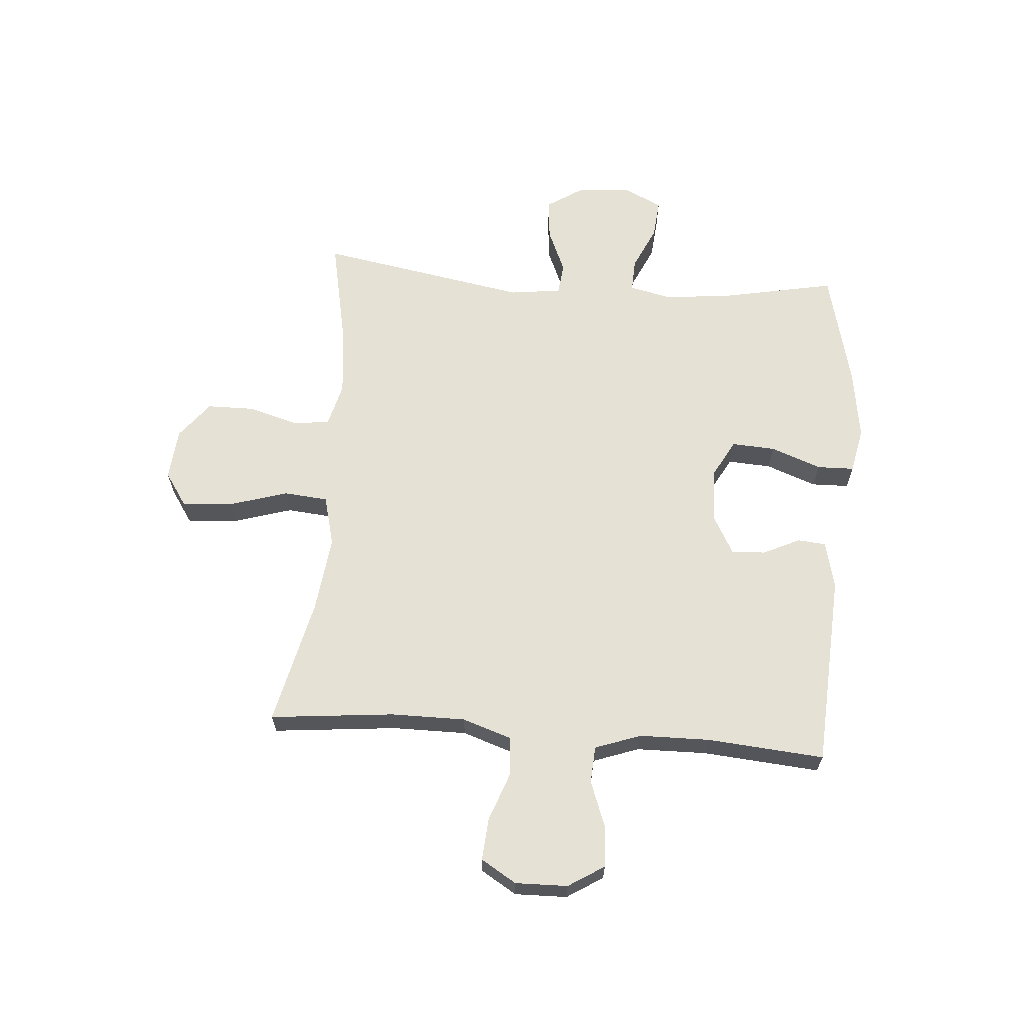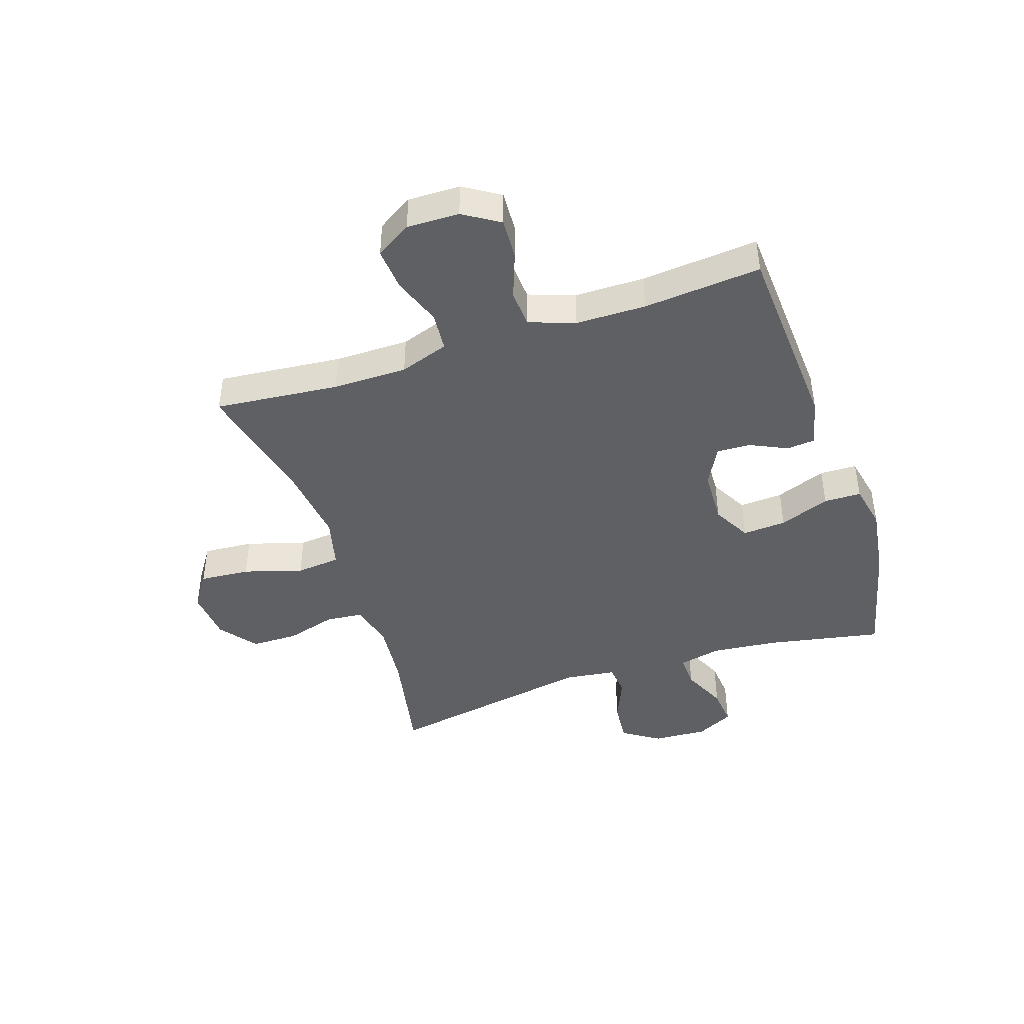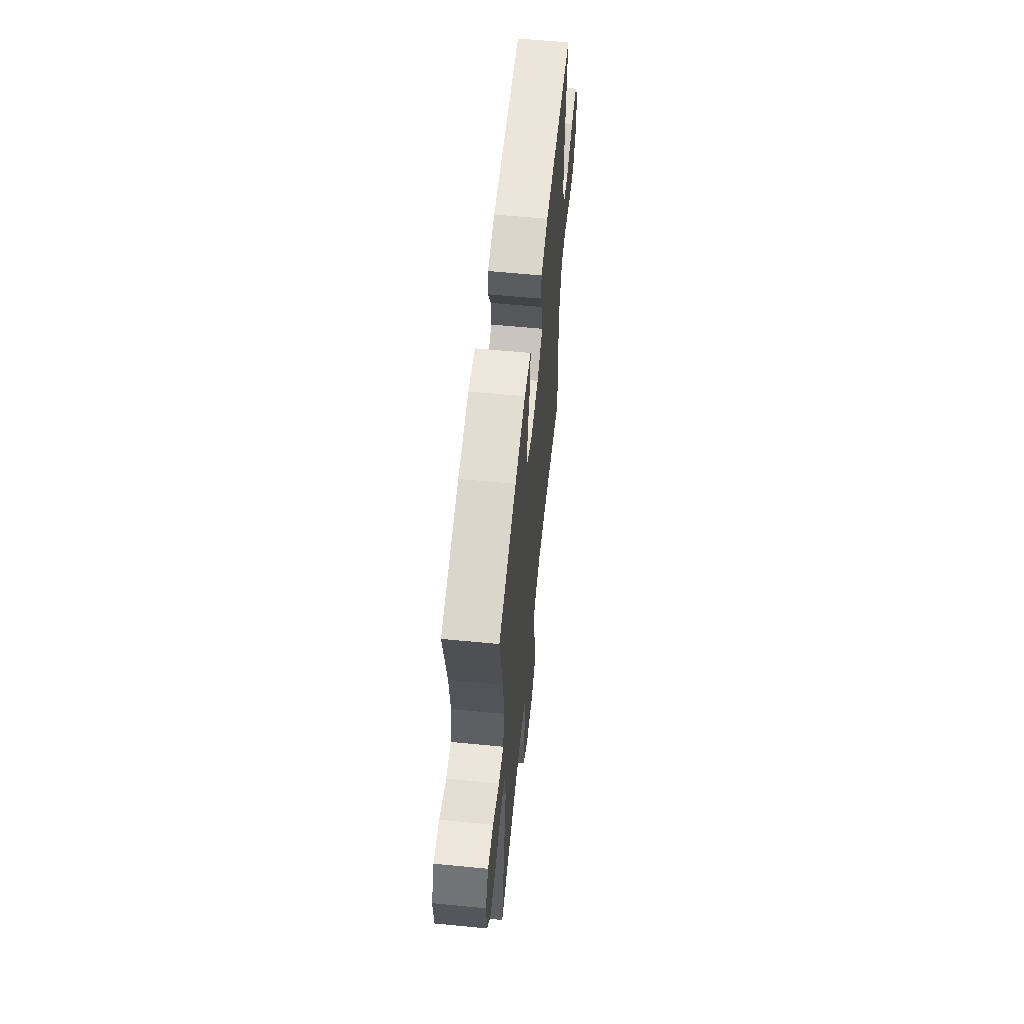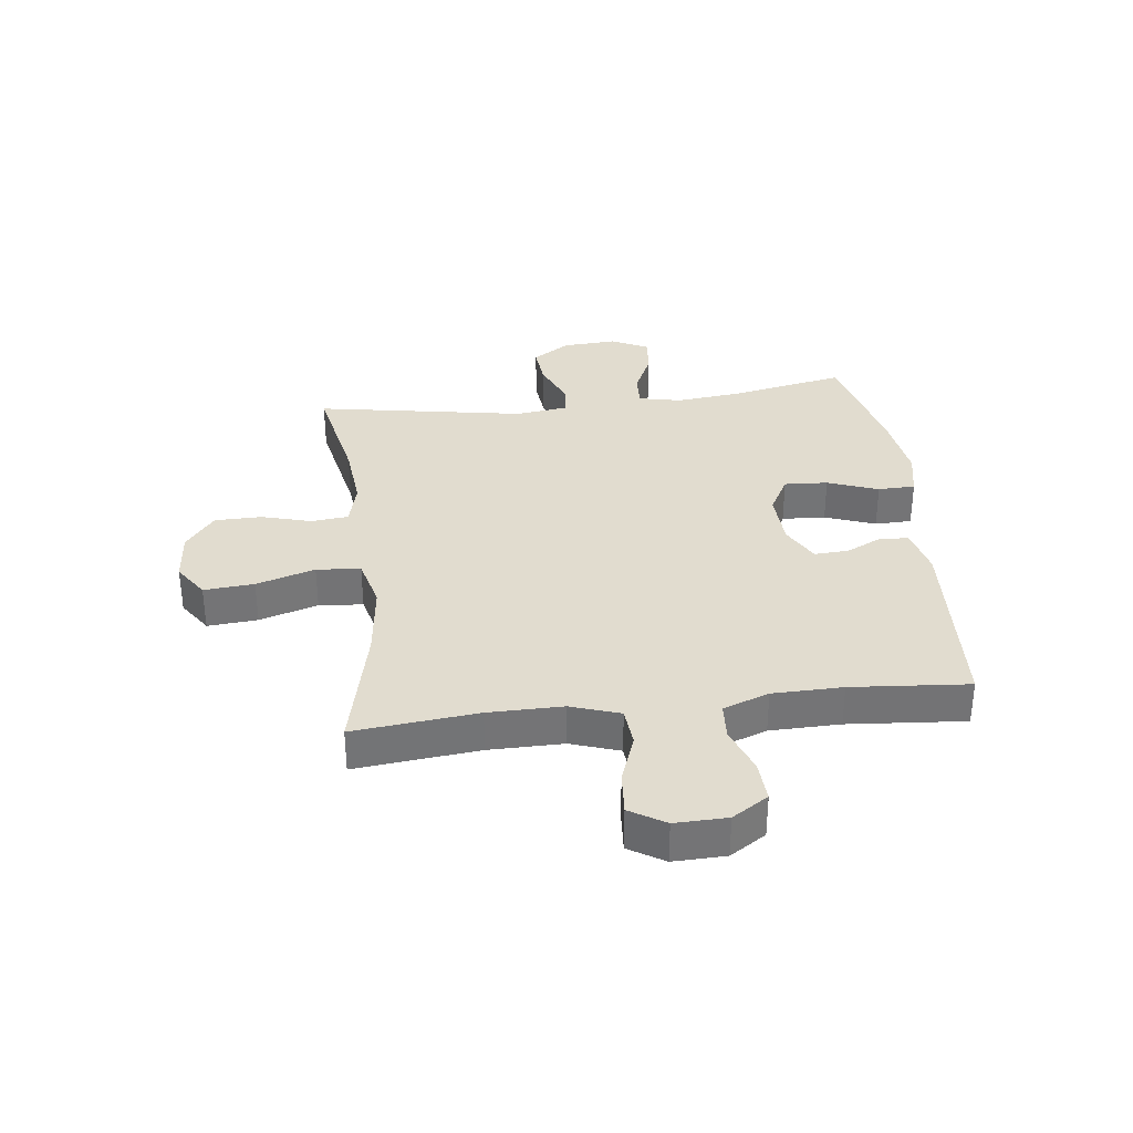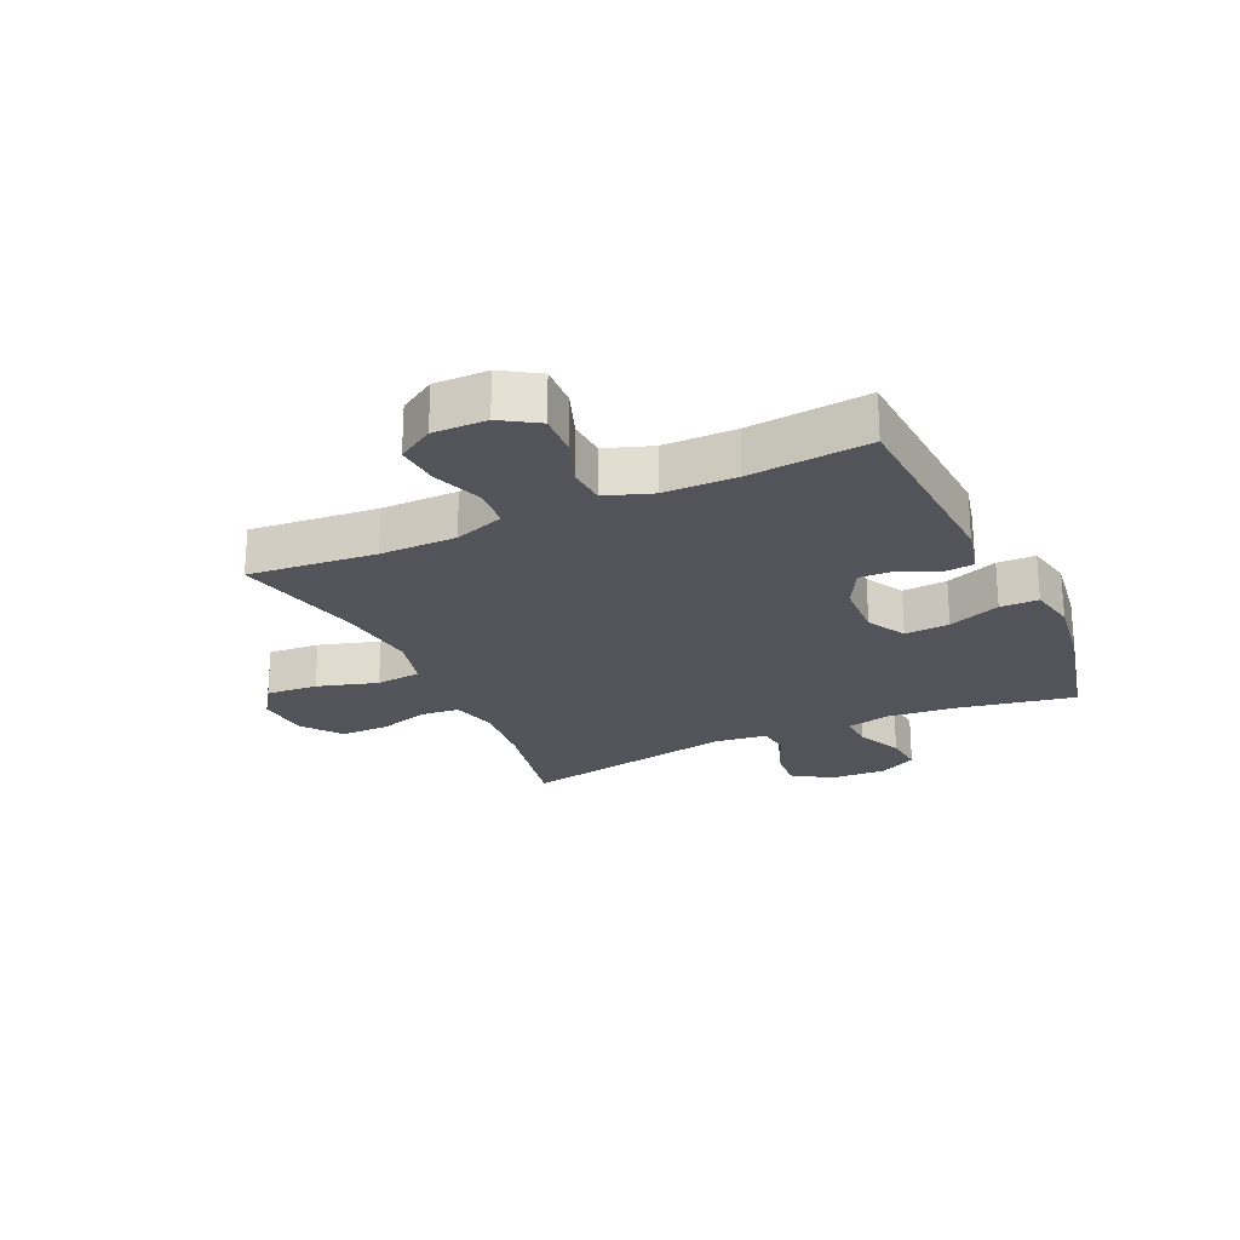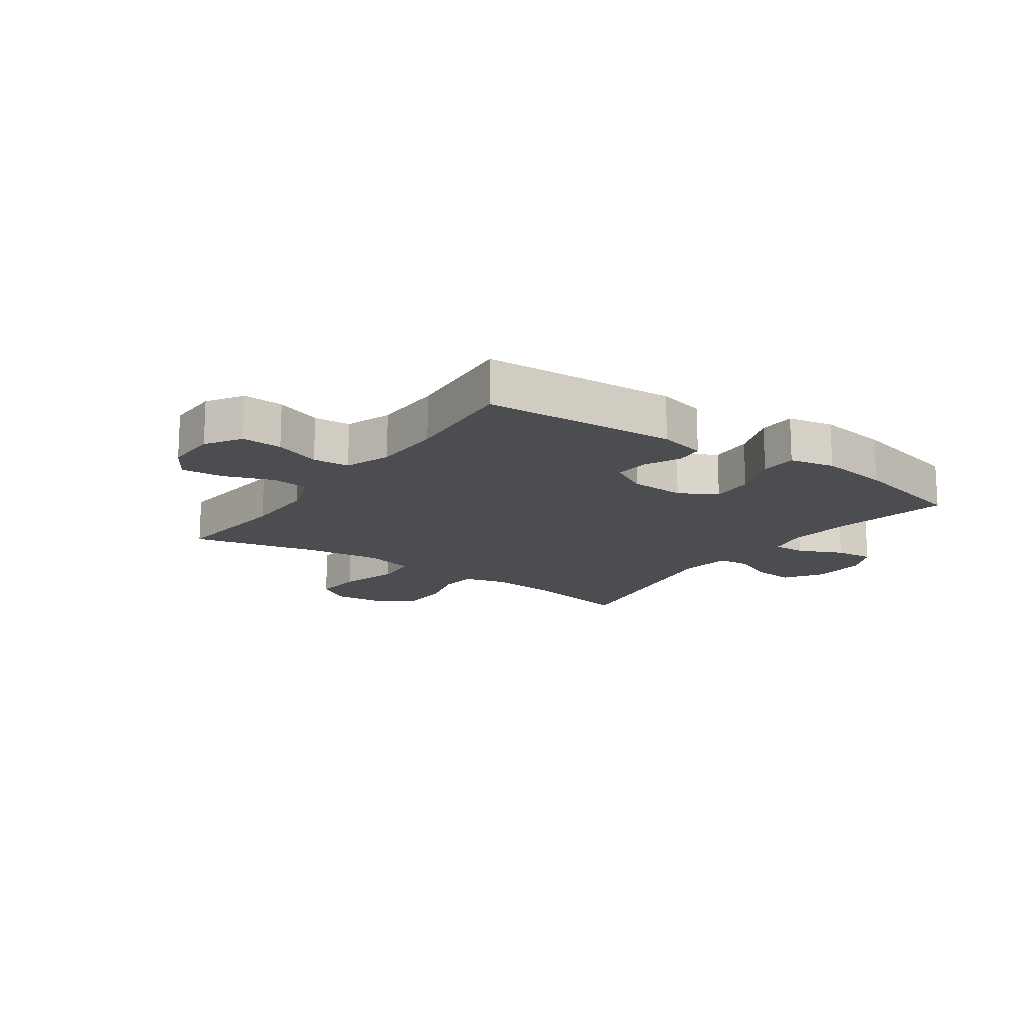
<metadata>
{"format":"obj","ext":"obj","renderer":"f3d","projection":"perspective","resolution":1024,"background":"white","views":[{"elev":64.4,"azim":-85.6,"up":"+Y"},{"elev":-44.0,"azim":-71.5,"up":"+Y"},{"elev":60.1,"azim":95.7,"up":"+Z"},{"elev":34.2,"azim":-97.0,"up":"+Y"},{"elev":-23.9,"azim":-65.1,"up":"+Y"},{"elev":-15.7,"azim":-35.2,"up":"+Y"}]}
</metadata>
<code>
o path848
v -0.4718 0.0375 0.3123
v -0.4736 0.0375 0.1888
v -0.5023 0.0375 0.1082
v -0.5672 0.0375 0.104
v -0.6488 0.0375 0.1342
v -0.7207 0.0375 0.138
v -0.7606 0.0375 0.07478
v -0.7625 0.0375 -0.01709
v -0.7246 0.0375 -0.07915
v -0.6505 0.0375 -0.07317
v -0.5644 0.0375 -0.04168
v -0.496 0.0375 -0.04741
v -0.467 0.0375 -0.1335
v -0.4672 0.0375 -0.2644
v -0.4892 0.0375 -0.4829
v -0.2659 0.0375 -0.4308
v -0.1318 0.0375 -0.4143
v -0.04317 0.0375 -0.4367
v -0.03604 0.0375 -0.5143
v -0.06741 0.0375 -0.6176
v -0.07444 0.0375 -0.706
v -0.01418 0.0375 -0.7466
v 0.07663 0.0375 -0.7383
v 0.1414 0.0375 -0.6877
v 0.1423 0.0375 -0.6054
v 0.1176 0.0375 -0.5171
v 0.1241 0.0375 -0.4525
v 0.2014 0.0375 -0.4324
v 0.3182 0.0375 -0.4437
v 0.5127 0.0375 -0.4829
v 0.4477 0.0375 -0.1138
v 0.4596 0.0375 -0.02288
v 0.5147 0.0375 -0.01669
v 0.5929 0.0375 -0.04989
v 0.6653 0.0375 -0.0564
v 0.7076 0.0375 0.008547
v 0.7135 0.0375 0.1045
v 0.6809 0.0375 0.1699
v 0.6134 0.0375 0.1636
v 0.5356 0.0375 0.1277
v 0.4776 0.0375 0.1252
v 0.461 0.0375 0.1997
v 0.4735 0.0375 0.3183
v 0.5127 0.0375 0.5188
v 0.3044 0.0375 0.5694
v 0.1802 0.0375 0.5873
v 0.1005 0.0375 0.571
v 0.09901 0.0375 0.5057
v 0.1321 0.0375 0.417
v 0.1367 0.0375 0.3403
v 0.07042 0.0375 0.3041
v -0.02662 0.0375 0.3081
v -0.0937 0.0375 0.3447
v -0.09071 0.0375 0.4045
v -0.06001 0.0375 0.4693
v -0.0646 0.0375 0.519
v -0.148 0.0375 0.5389
v -0.4892 0.0375 0.5188
v -0.4718 -0.0375 0.3123
v -0.4736 -0.0375 0.1888
v -0.5023 -0.0375 0.1082
v -0.5672 -0.0375 0.104
v -0.6488 -0.0375 0.1342
v -0.7207 -0.0375 0.138
v -0.7606 -0.0375 0.07478
v -0.7625 -0.0375 -0.01709
v -0.7246 -0.0375 -0.07915
v -0.6505 -0.0375 -0.07317
v -0.5644 -0.0375 -0.04168
v -0.496 -0.0375 -0.04741
v -0.467 -0.0375 -0.1335
v -0.4672 -0.0375 -0.2644
v -0.4892 -0.0375 -0.4829
v -0.2659 -0.0375 -0.4308
v -0.1318 -0.0375 -0.4143
v -0.04317 -0.0375 -0.4367
v -0.03604 -0.0375 -0.5143
v -0.06741 -0.0375 -0.6176
v -0.07444 -0.0375 -0.706
v -0.01418 -0.0375 -0.7466
v 0.07663 -0.0375 -0.7383
v 0.1414 -0.0375 -0.6877
v 0.1423 -0.0375 -0.6054
v 0.1176 -0.0375 -0.5171
v 0.1241 -0.0375 -0.4525
v 0.2014 -0.0375 -0.4324
v 0.3182 -0.0375 -0.4437
v 0.5127 -0.0375 -0.4829
v 0.4477 -0.0375 -0.1138
v 0.4596 -0.0375 -0.02288
v 0.5147 -0.0375 -0.01669
v 0.5929 -0.0375 -0.04989
v 0.6653 -0.0375 -0.0564
v 0.7076 -0.0375 0.008547
v 0.7135 -0.0375 0.1045
v 0.6809 -0.0375 0.1699
v 0.6134 -0.0375 0.1636
v 0.5356 -0.0375 0.1277
v 0.4776 -0.0375 0.1252
v 0.461 -0.0375 0.1997
v 0.4735 -0.0375 0.3183
v 0.5127 -0.0375 0.5188
v 0.3044 -0.0375 0.5694
v 0.1802 -0.0375 0.5873
v 0.1005 -0.0375 0.571
v 0.09901 -0.0375 0.5057
v 0.1321 -0.0375 0.417
v 0.1367 -0.0375 0.3403
v 0.07042 -0.0375 0.3041
v -0.02662 -0.0375 0.3081
v -0.0937 -0.0375 0.3447
v -0.09071 -0.0375 0.4045
v -0.06001 -0.0375 0.4693
v -0.0646 -0.0375 0.519
v -0.148 -0.0375 0.5389
v -0.4892 -0.0375 0.5188
v 0.3044 0.0375 0.5694
v 0.1802 0.0375 0.5873
v 0.1005 0.0375 0.571
v 0.1005 0.0375 0.571
v 0.09901 0.0375 0.5057
v 0.5127 0.0375 0.5188
v 0.5127 0.0375 0.5188
v -0.0646 0.0375 0.519
v -0.0646 0.0375 0.519
v -0.148 0.0375 0.5389
v -0.4892 0.0375 0.5188
v -0.4892 0.0375 0.5188
v -0.06001 0.0375 0.4693
v 0.1321 0.0375 0.417
v -0.09071 0.0375 0.4045
v 0.4735 0.0375 0.3183
v -0.4718 0.0375 0.3123
v 0.1367 0.0375 0.3403
v 0.1367 0.0375 0.3403
v -0.0937 0.0375 0.3447
v -0.0937 0.0375 0.3447
v -0.02662 0.0375 0.3081
v 0.07042 0.0375 0.3041
v 0.461 0.0375 0.1997
v -0.4736 0.0375 0.1888
v 0.4776 0.0375 0.1252
v 0.4776 0.0375 0.1252
v -0.5023 0.0375 0.1082
v -0.5023 0.0375 0.1082
v 0.7135 0.0375 0.1045
v 0.6809 0.0375 0.1699
v 0.6809 0.0375 0.1699
v 0.6134 0.0375 0.1636
v 0.5356 0.0375 0.1277
v -0.6488 0.0375 0.1342
v -0.7207 0.0375 0.138
v -0.7207 0.0375 0.138
v -0.7606 0.0375 0.07478
v -0.5672 0.0375 0.104
v 0.7076 0.0375 0.008547
v -0.7625 0.0375 -0.01709
v 0.6653 0.0375 -0.0564
v 0.6653 0.0375 -0.0564
v 0.5929 0.0375 -0.04989
v 0.5147 0.0375 -0.01669
v 0.4596 0.0375 -0.02288
v 0.4596 0.0375 -0.02288
v -0.7246 0.0375 -0.07915
v -0.7246 0.0375 -0.07915
v 0.4477 0.0375 -0.1138
v -0.5644 0.0375 -0.04168
v -0.496 0.0375 -0.04741
v -0.496 0.0375 -0.04741
v -0.6505 0.0375 -0.07317
v -0.467 0.0375 -0.1335
v -0.4672 0.0375 -0.2644
v 0.5127 0.0375 -0.4829
v 0.5127 0.0375 -0.4829
v 0.2014 0.0375 -0.4324
v 0.3182 0.0375 -0.4437
v -0.1318 0.0375 -0.4143
v -0.04317 0.0375 -0.4367
v -0.04317 0.0375 -0.4367
v -0.2659 0.0375 -0.4308
v 0.1241 0.0375 -0.4525
v 0.1241 0.0375 -0.4525
v -0.03604 0.0375 -0.5143
v 0.1176 0.0375 -0.5171
v -0.4892 0.0375 -0.4829
v -0.4892 0.0375 -0.4829
v -0.06741 0.0375 -0.6176
v 0.1423 0.0375 -0.6054
v 0.1414 0.0375 -0.6877
v -0.07444 0.0375 -0.706
v -0.07444 0.0375 -0.706
v 0.07663 0.0375 -0.7383
v -0.01418 0.0375 -0.7466
v 0.3044 -0.0375 0.5694
v 0.1802 -0.0375 0.5873
v 0.1005 -0.0375 0.571
v 0.1005 -0.0375 0.571
v 0.09901 -0.0375 0.5057
v 0.5127 -0.0375 0.5188
v 0.5127 -0.0375 0.5188
v -0.0646 -0.0375 0.519
v -0.0646 -0.0375 0.519
v -0.148 -0.0375 0.5389
v -0.4892 -0.0375 0.5188
v -0.4892 -0.0375 0.5188
v -0.06001 -0.0375 0.4693
v 0.1321 -0.0375 0.417
v -0.09071 -0.0375 0.4045
v 0.4735 -0.0375 0.3183
v -0.4718 -0.0375 0.3123
v 0.1367 -0.0375 0.3403
v 0.1367 -0.0375 0.3403
v -0.0937 -0.0375 0.3447
v -0.0937 -0.0375 0.3447
v -0.02662 -0.0375 0.3081
v 0.07042 -0.0375 0.3041
v 0.461 -0.0375 0.1997
v -0.4736 -0.0375 0.1888
v 0.4776 -0.0375 0.1252
v 0.4776 -0.0375 0.1252
v -0.5023 -0.0375 0.1082
v -0.5023 -0.0375 0.1082
v 0.7135 -0.0375 0.1045
v 0.6809 -0.0375 0.1699
v 0.6809 -0.0375 0.1699
v 0.6134 -0.0375 0.1636
v 0.5356 -0.0375 0.1277
v -0.6488 -0.0375 0.1342
v -0.7207 -0.0375 0.138
v -0.7207 -0.0375 0.138
v -0.7606 -0.0375 0.07478
v -0.5672 -0.0375 0.104
v 0.7076 -0.0375 0.008547
v -0.7625 -0.0375 -0.01709
v 0.6653 -0.0375 -0.0564
v 0.6653 -0.0375 -0.0564
v 0.5929 -0.0375 -0.04989
v 0.5147 -0.0375 -0.01669
v 0.4596 -0.0375 -0.02288
v 0.4596 -0.0375 -0.02288
v -0.7246 -0.0375 -0.07915
v -0.7246 -0.0375 -0.07915
v 0.4477 -0.0375 -0.1138
v -0.5644 -0.0375 -0.04168
v -0.496 -0.0375 -0.04741
v -0.496 -0.0375 -0.04741
v -0.6505 -0.0375 -0.07317
v -0.467 -0.0375 -0.1335
v -0.4672 -0.0375 -0.2644
v 0.5127 -0.0375 -0.4829
v 0.5127 -0.0375 -0.4829
v 0.2014 -0.0375 -0.4324
v 0.3182 -0.0375 -0.4437
v -0.1318 -0.0375 -0.4143
v -0.04317 -0.0375 -0.4367
v -0.04317 -0.0375 -0.4367
v -0.2659 -0.0375 -0.4308
v 0.1241 -0.0375 -0.4525
v 0.1241 -0.0375 -0.4525
v -0.03604 -0.0375 -0.5143
v 0.1176 -0.0375 -0.5171
v -0.4892 -0.0375 -0.4829
v -0.4892 -0.0375 -0.4829
v -0.06741 -0.0375 -0.6176
v 0.1423 -0.0375 -0.6054
v 0.1414 -0.0375 -0.6877
v -0.07444 -0.0375 -0.706
v -0.07444 -0.0375 -0.706
v 0.07663 -0.0375 -0.7383
v -0.01418 -0.0375 -0.7466
f 247 234 241
f 233 227 237
f 221 215 218
f 231 247 228
f 209 211 217
f 227 233 226
f 208 206 203
f 264 265 260
f 267 270 264
f 211 209 207
f 194 207 209
f 266 265 269
f 226 223 224
f 221 232 244
f 203 206 201
f 231 228 229
f 216 239 219
f 245 221 244
f 264 269 265
f 228 247 232
f 210 213 208
f 194 209 199
f 261 258 260
f 207 195 198
f 237 227 238
f 219 217 211
f 257 249 262
f 215 213 218
f 255 216 215
f 254 248 257
f 257 248 249
f 254 215 248
f 210 203 204
f 210 208 203
f 260 258 255
f 218 213 210
f 243 239 216
f 235 233 237
f 238 227 219
f 231 234 247
f 252 243 255
f 248 215 245
f 255 215 254
f 265 261 260
f 207 194 195
f 270 269 264
f 244 232 247
f 198 195 196
f 253 243 252
f 226 233 223
f 238 219 239
f 255 243 216
f 258 252 255
f 245 215 221
f 216 219 211
f 243 253 250
f 45 46 104 103
f 46 120 197 104
f 47 48 106 105
f 123 45 103 200
f 125 57 115 202
f 57 128 205 115
f 55 56 114 113
f 48 49 107 106
f 54 55 113 112
f 43 44 102 101
f 58 1 59 116
f 49 135 212 107
f 137 54 112 214
f 52 53 111 110
f 50 51 109 108
f 42 43 101 100
f 1 2 60 59
f 51 52 110 109
f 143 42 100 220
f 2 145 222 60
f 37 148 225 95
f 38 39 97 96
f 39 40 98 97
f 5 153 230 63
f 6 7 65 64
f 4 5 63 62
f 40 41 99 98
f 3 4 62 61
f 36 37 95 94
f 7 8 66 65
f 159 36 94 236
f 34 35 93 92
f 33 34 92 91
f 163 33 91 240
f 8 165 242 66
f 31 32 90 89
f 11 169 246 69
f 10 11 69 68
f 9 10 68 67
f 12 13 71 70
f 13 14 72 71
f 174 31 89 251
f 28 29 87 86
f 17 179 256 75
f 16 17 75 74
f 182 28 86 259
f 18 19 77 76
f 26 27 85 84
f 186 16 74 263
f 14 15 73 72
f 29 30 88 87
f 19 20 78 77
f 25 26 84 83
f 24 25 83 82
f 20 191 268 78
f 23 24 82 81
f 22 23 81 80
f 21 22 80 79
f 170 164 157
f 156 160 150
f 144 141 138
f 154 151 170
f 132 140 134
f 150 149 156
f 131 126 129
f 187 183 188
f 190 187 193
f 134 130 132
f 117 132 130
f 189 192 188
f 149 147 146
f 144 167 155
f 126 124 129
f 154 152 151
f 139 142 162
f 168 167 144
f 187 188 192
f 151 155 170
f 133 131 136
f 117 122 132
f 184 183 181
f 130 121 118
f 160 161 150
f 142 134 140
f 180 185 172
f 138 141 136
f 178 138 139
f 177 180 171
f 180 172 171
f 177 171 138
f 133 127 126
f 133 126 131
f 183 178 181
f 141 133 136
f 166 139 162
f 158 160 156
f 161 142 150
f 154 170 157
f 175 178 166
f 171 168 138
f 178 177 138
f 188 183 184
f 130 118 117
f 193 187 192
f 167 170 155
f 121 119 118
f 176 175 166
f 149 146 156
f 161 162 142
f 178 139 166
f 181 178 175
f 168 144 138
f 139 134 142
f 166 173 176

</code>
